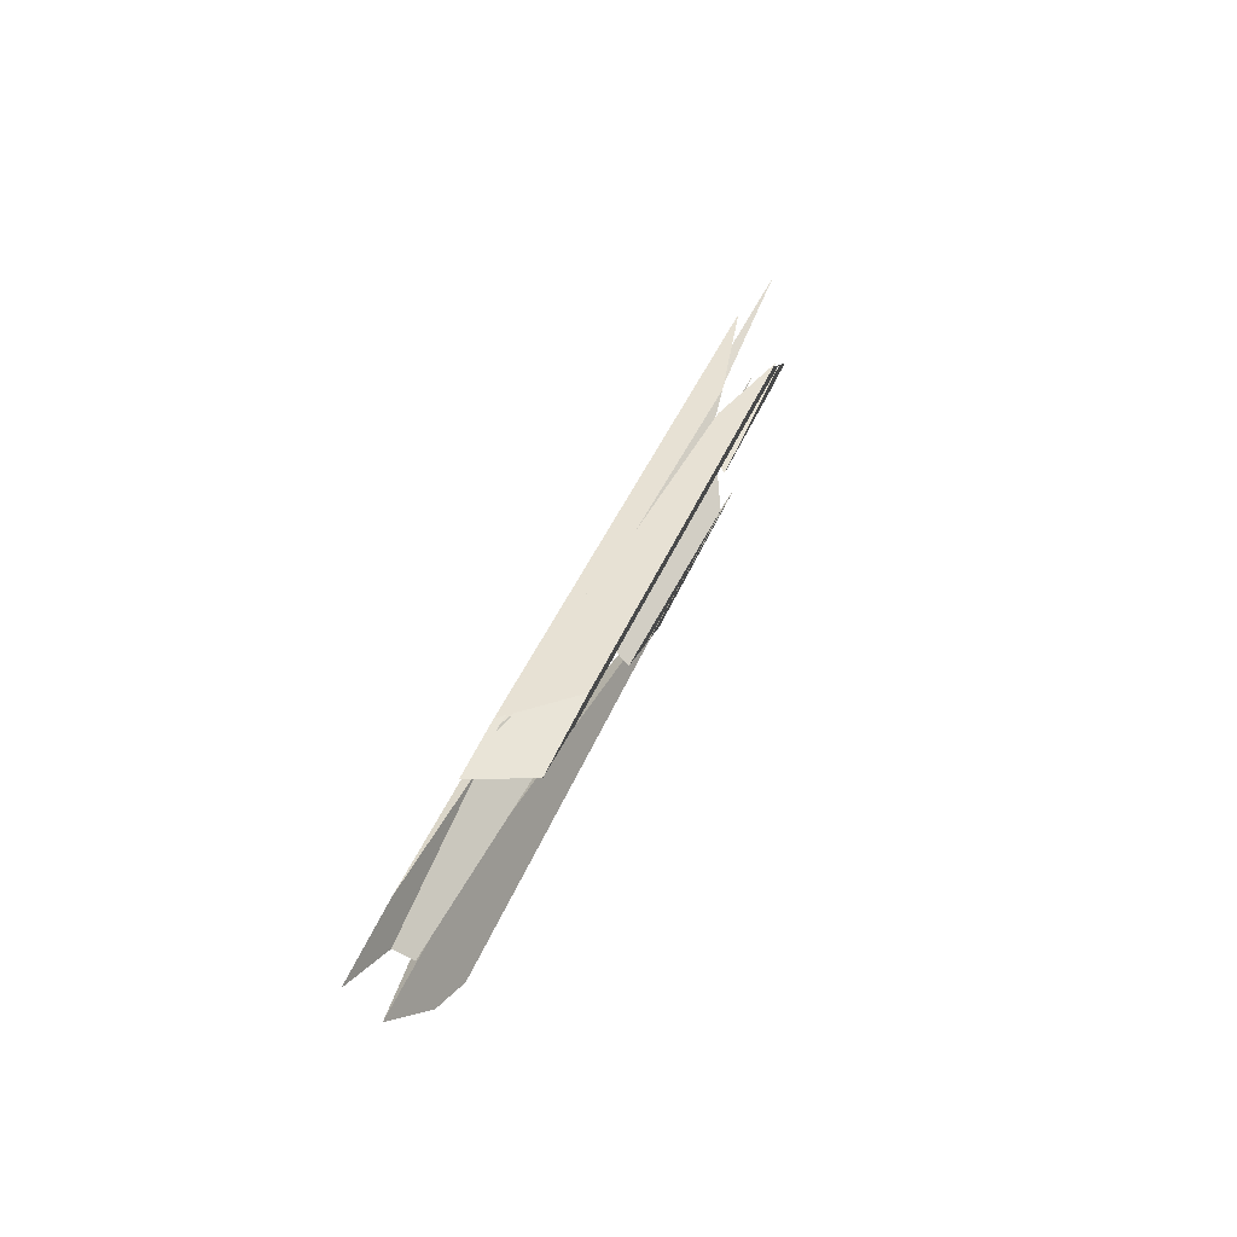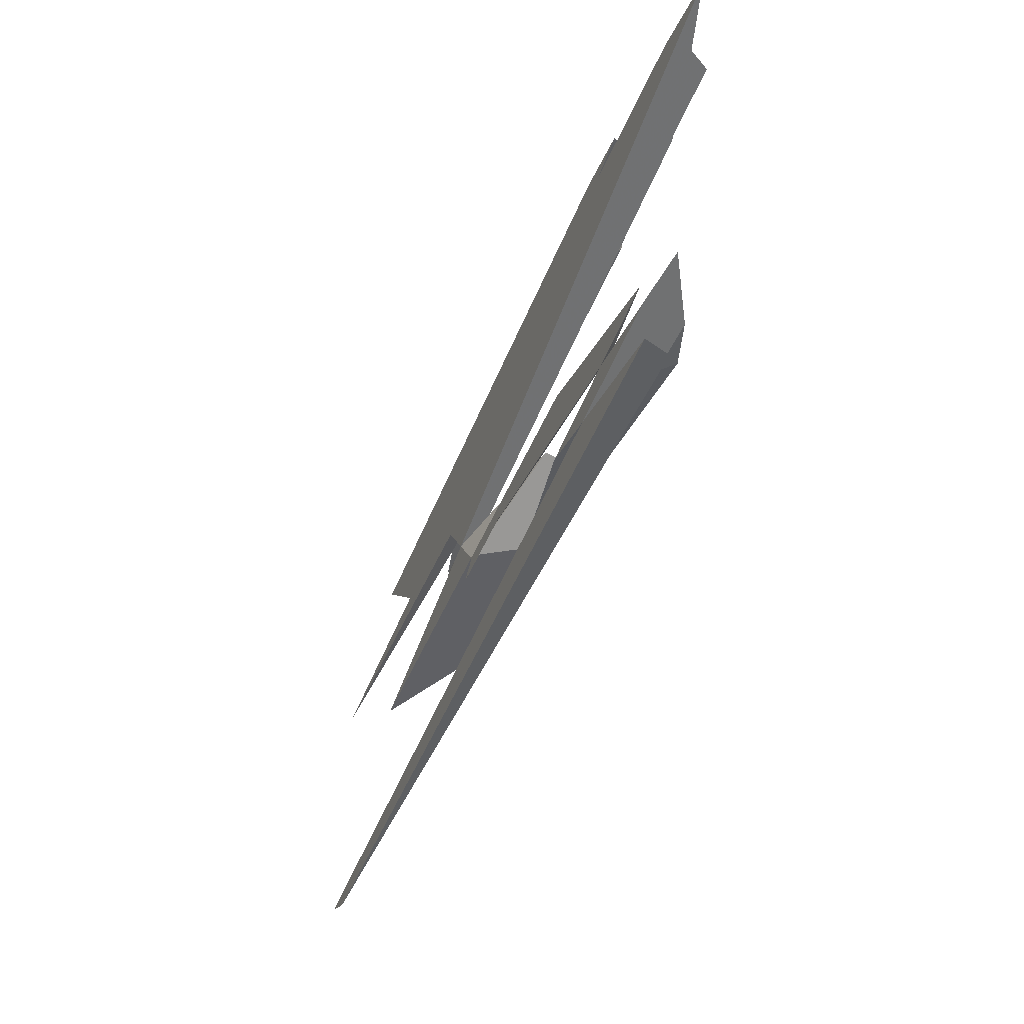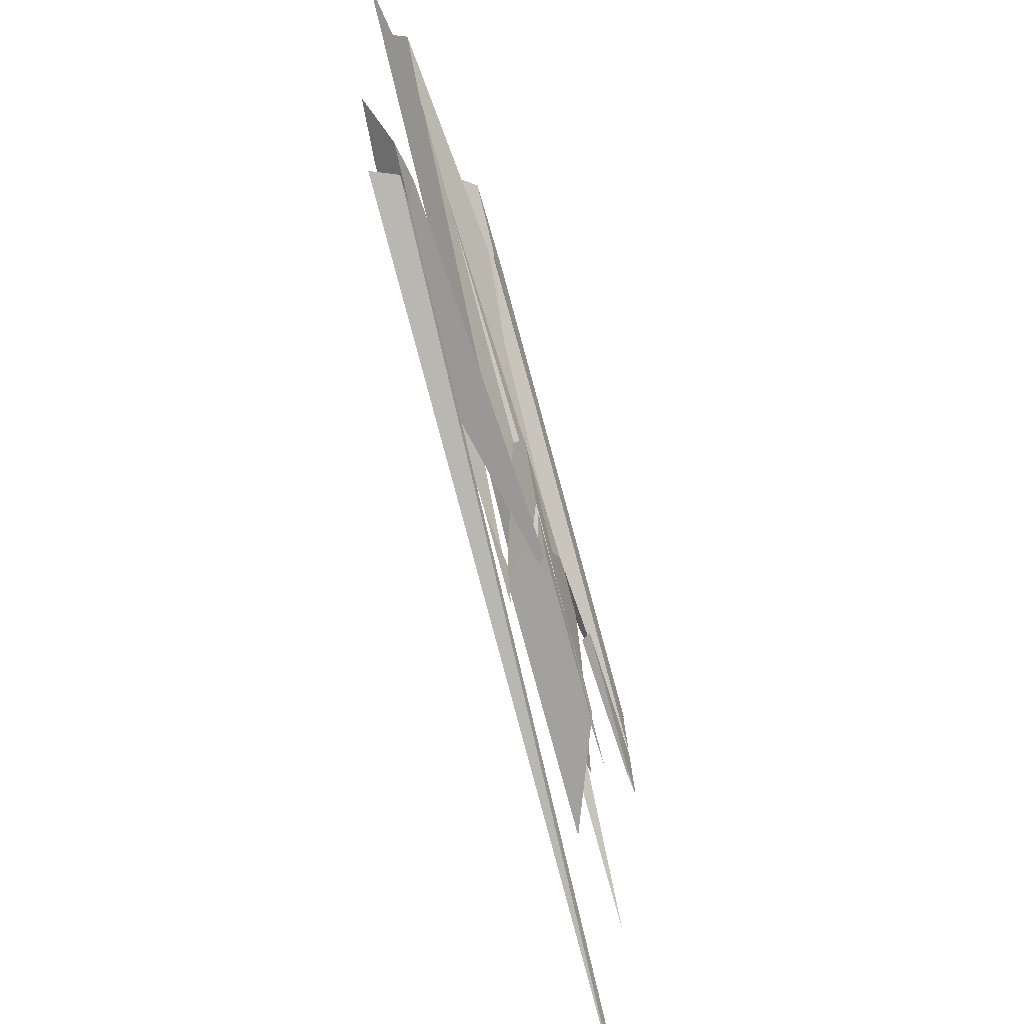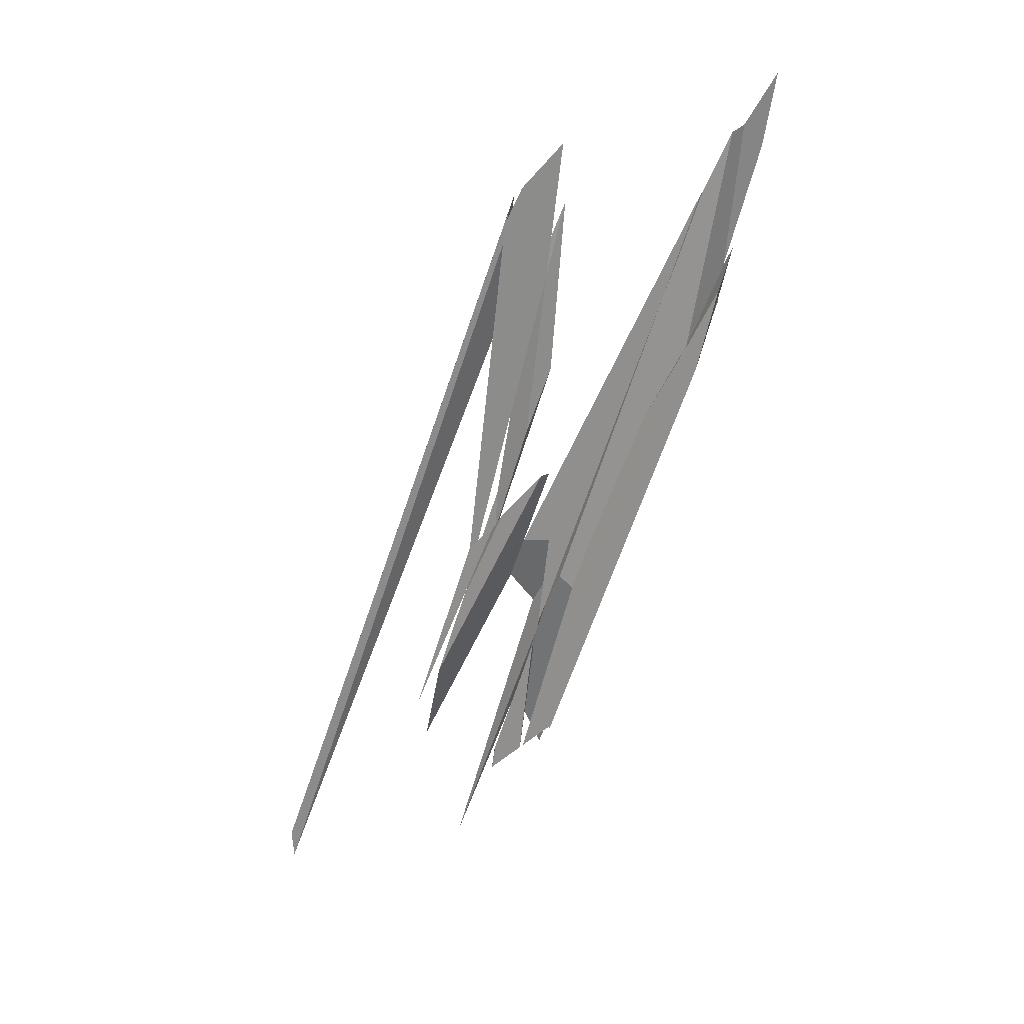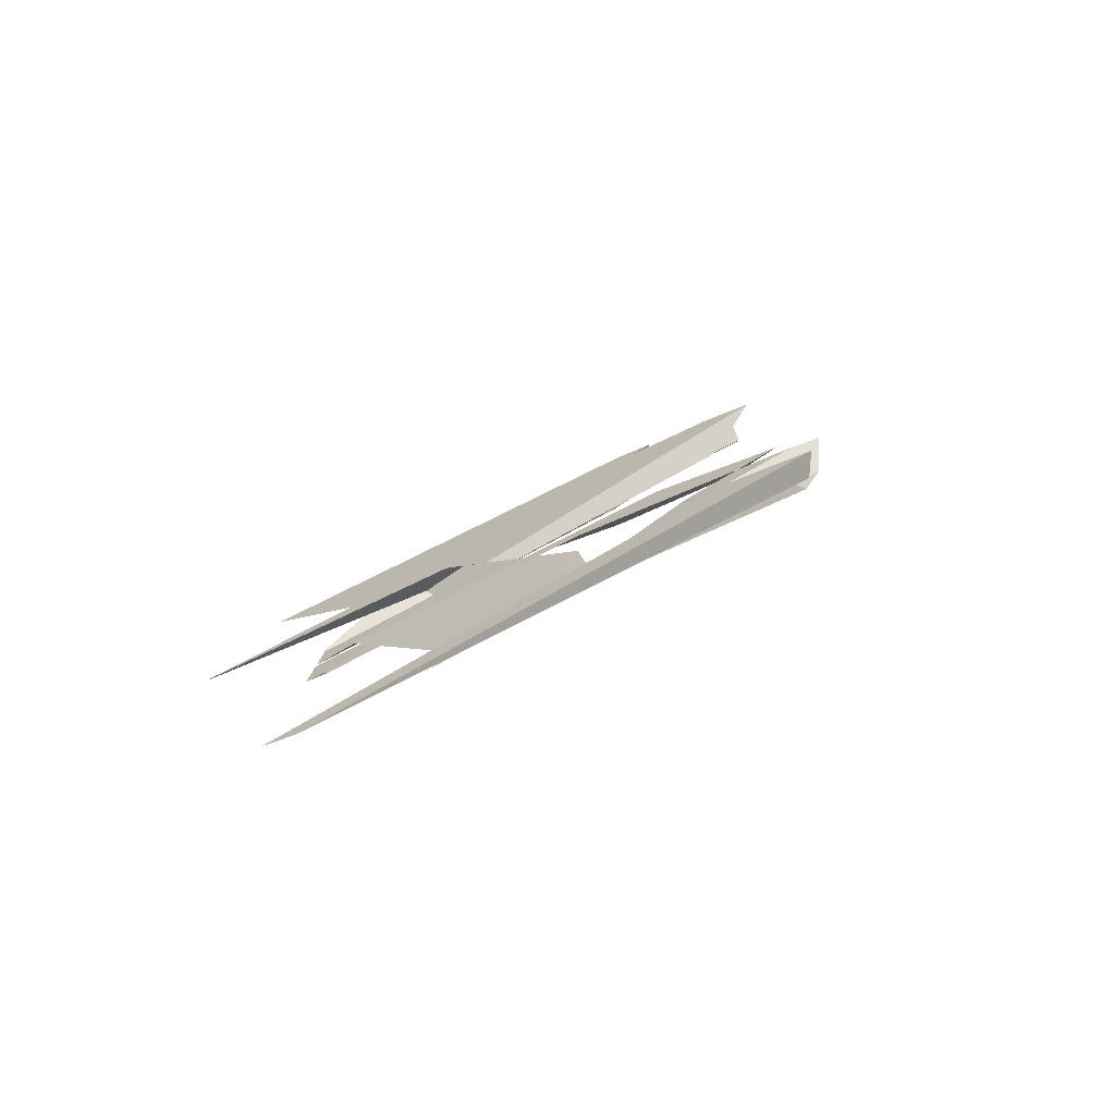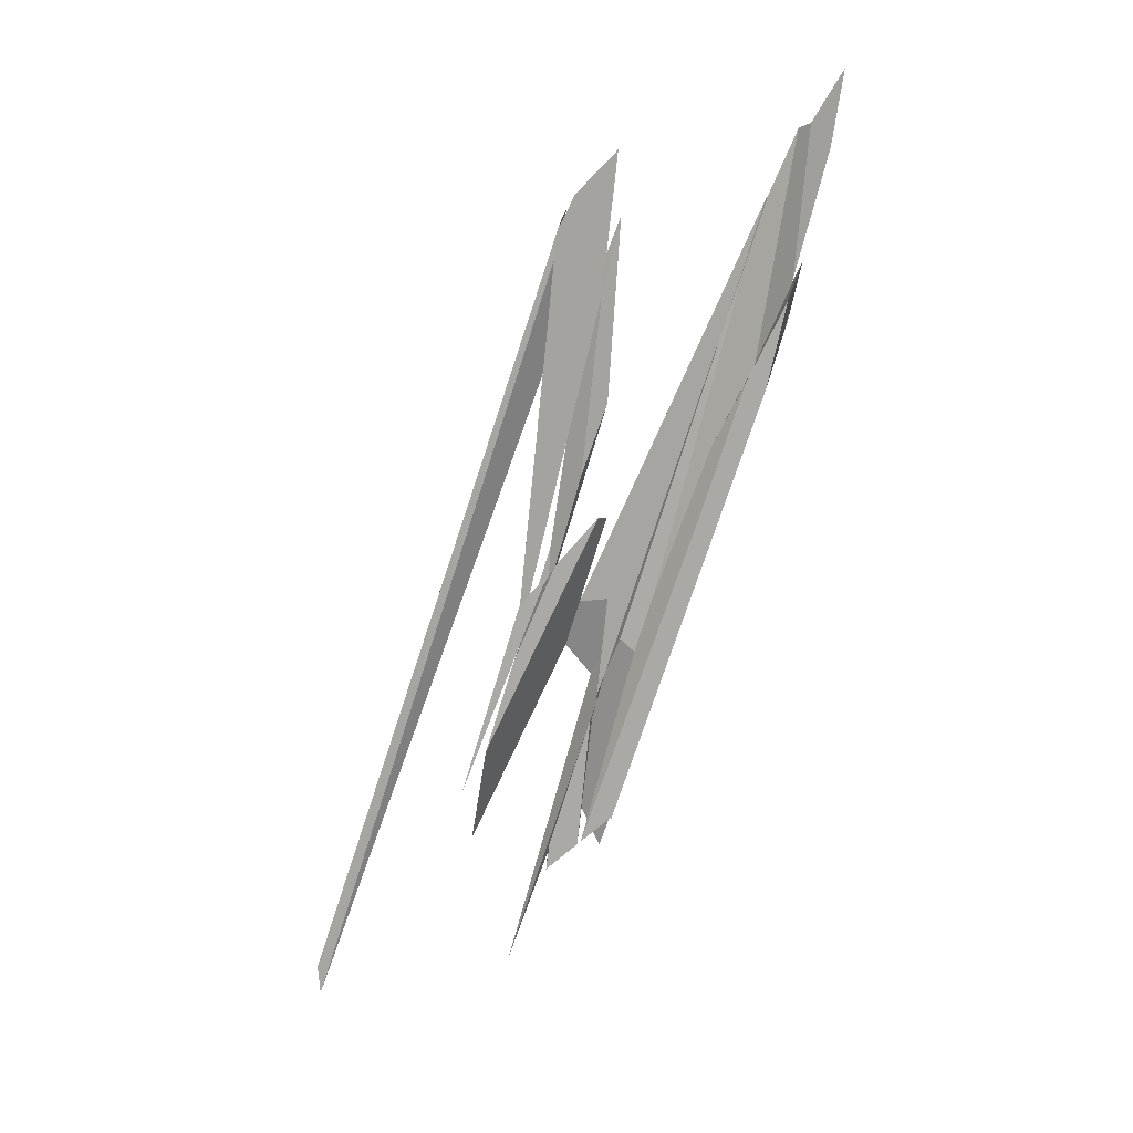
<metadata>
{"format":"obj","ext":"obj","renderer":"f3d","projection":"perspective","resolution":1024,"background":"white","views":[{"elev":66.4,"azim":-75.0,"up":"+Z"},{"elev":-14.8,"azim":-119.4,"up":"+Z"},{"elev":-60.3,"azim":-79.1,"up":"+Z"},{"elev":-58.4,"azim":-80.4,"up":"+Y"},{"elev":15.1,"azim":153.9,"up":"+Y"},{"elev":-68.9,"azim":-80.0,"up":"+Y"}]}
</metadata>
<code>
o WoodenBrokenPlanks_428
v 314.6 9.806 -99.93
v 322.1 6.382 -104.3
v 350.2 3.21 -119.6
v 330.2 7.945 -108.4
v 343.2 5.719 -115.5
v 318.6 9.409 -102.1
v 349.9 3.255 -119.5
v 319.4 6.729 -103.5
v 344.3 4.42 -117.6
v 342 5.771 -115.4
v 314.3 9.759 -99.92
v 314.3 7.738 -101.7
v 318.6 9.409 -102.1
v 322 9.347 -103.9
v 309 11.31 -97.65
v 308.9 11.28 -97.58
v 330.2 7.945 -108.4
v 344.3 4.42 -117.6
v 342 5.771 -115.4
v 336.5 6.023 -114.9
v 320.2 7.708 -106.1
v 324 7.863 -109.2
v 332.2 6.667 -112.9
v 318.5 9.409 -102.1
v 312.9 10.59 -98.91
v 322 9.348 -103.9
v 312.6 10.95 -98.7
v 309 11.31 -97.65
v 308.8 11.37 -97.48
v 311.8 11.08 -98.29
v 311.2 11.14 -98.13
v 308.5 11.39 -97.4
v 314 7.805 -101.6
v 296.5 11.26 -95.31
v 306.9 10.37 -101.3
v 301.3 11.03 -98.42
v 296.5 12.53 -94.18
v 301.5 11.31 -98.29
v 330.7 6.376 -123.8
v 328.4 6.531 -121.1
v 330.6 6.907 -123.1
v 330.8 6.503 -123.8
v 331.5 6.281 -124.3
v 335.3 5.784 -125.2
v 331.4 7.052 -123.9
v 346 4.609 -131.6
v 301.4 10.98 -115.5
v 311 12.93 -117.5
v 302.9 11.7 -115.7
v 316.1 12.27 -118.9
v 308 13.15 -114.1
v 307.5 12.44 -112.9
v 296.3 14.2 -109.6
v 298.8 12.02 -113.6
v 300.8 14.06 -111.7
v 342.8 4.92 -129
v 351.5 7.61 -131.9
v 332.2 8.891 -119
v 324.9 7.866 -115.5
v 324.3 6.814 -116.1
v 327.8 6.573 -120.4
v 335.4 5.762 -125.2
v 330.3 7.425 -122.2
v 332.3 9.737 -121.8
v 332.8 9.768 -122.4
v 321.6 10.21 -117
v 331.2 9.95 -121.6
v 317.5 11.54 -114.6
v 327.6 10.68 -120.7
v 301.5 13.87 -110.2
v 312.3 12.44 -112.9
v 325.9 6.074 -108.2
v 313.9 7.416 -101.6
v 314 7.414 -101.9
v 314.6 7.45 -102.1
v 311.9 7.616 -100.1
v 351.2 3.198 -121.6
v 313.7 7.783 -101.4
v 314.6 7.45 -102.1
v 351.6 3.179 -122.4
v 336.3 6.101 -115.1
v 325.8 6.074 -108.2
v 351.2 3.198 -121.6
v 341.2 4.558 -119.7
v 351.8 3.171 -122.7
v 341.8 5.32 -119.7
v 351.6 3.363 -125
v 353.7 3.09 -125.7
v 352 3.452 -125.2
v 333 9.904 -122.4
v 333.3 9.95 -122.5
v 352.1 7.795 -132
v 336.1 9.438 -120.9
v 333.9 9.961 -123.9
v 333.2 9.972 -122.6
v 334.4 9.89 -124.1
v 334.4 9.865 -124.1
v 316.3 11.91 -113.9
v 338.9 8.911 -119.2
v 336.7 8.466 -117.7
v 332.1 8.166 -116.6
v 327.8 8.018 -112.4
v 310 9.955 -103
v 301.5 10.92 -98.65
v 305.7 12.56 -99.69
v 329.4 9.876 -112.3
v 348.7 7.678 -122.6
v 363.4 6.041 -130.8
v 341 7.103 -119.1
v 340.7 7.1 -119
v 340 6.709 -118.9
v 340.7 7.121 -119
v 338.2 6.896 -117.9
v 309.3 7.882 -98.23
v 308.5 9.711 -97.44
v 313.5 9.919 -99.32
v 311.9 9.958 -98.71
v 316 7.066 -101.1
v 307.9 10.9 -96.92
v 307.6 11.73 -96.56
v 300.3 14.32 -114.6
v 362.2 7.336 -148
v 300.9 11.94 -115.2
v 364.7 6.984 -148.3
v 312.1 11.53 -98.35
v 307.4 12.09 -96.4
v 310.3 11.8 -98.51
v 333.2 9.146 -109.8
v 325.2 7.883 -110.9
v 310.3 11.8 -98.51
v 293 13.87 -90.84
v 298.9 13.12 -92.87
v 333.2 9.146 -109.8
v 340.8 7.08 -119
v 354.1 6.779 -121.1
v 345.8 5.973 -116.9
v 335.2 6.522 -116.1
v 340.8 7.08 -119
f 9 10 5 3
f 9 3 7
f 1 6 11
f 6 4 10 9
f 6 9 12 11
f 5 10 4
f 11 13 14 15
f 11 15 16
f 13 11 12 18
f 18 19 17 13
f 19 18 20
f 21 22 23
f 24 1 11
f 28 26 24 11
f 28 11 16
f 28 16 29
f 31 25 30
f 31 30 27
f 16 15 32
f 21 33 34 35
f 34 36 35
f 21 35 22
f 34 37 38 36
f 32 37 34 33
f 32 33 16
f 39 40 41 42
f 43 39 42
f 41 40 44
f 43 42 45 46
f 44 46 45 41
f 45 42 47 48
f 47 49 48
f 45 48 50
f 50 51 52 41
f 50 41 45
f 47 42 41 52
f 47 52 53 54
f 55 53 52 51
f 49 47 54
f 55 48 49 54
f 55 54 53
f 56 57 58 59
f 56 59 60
f 63 62 61
f 59 64 65 63
f 59 63 61 60
f 65 57 56 62
f 65 62 63
f 64 59 58
f 66 67 68
f 69 67 66 52
f 69 52 51
f 51 52 70
f 68 71 70 52
f 68 52 66
f 74 73 75
f 72 74 75
f 72 75 78 12
f 72 12 9 77
f 77 9 7
f 73 76 78 75
f 79 21 23 80
f 23 81 80
f 79 80 82
f 18 12 78 79
f 79 82 83 18
f 78 33 21 79
f 18 83 80 81
f 18 81 20
f 84 85 86
f 86 89 87 84
f 86 85 88 89
f 87 89 88
f 90 91 92 57
f 90 57 65
f 90 64 58 93
f 90 93 91
f 93 58 57 92
f 95 90 65 97
f 95 97 96
f 94 96 97
f 97 65 67 69
f 97 69 94
f 64 90 67
f 65 64 67
f 98 71 68
f 91 90 95
f 68 67 90 91
f 68 91 98
f 58 93 99 100
f 58 100 101
f 58 101 102 103
f 58 103 104
f 104 103 35 36
f 93 58 104 38
f 104 36 38
f 93 38 105
f 108 107 109
f 109 110 100 99
f 109 99 108
f 111 101 100 112
f 111 112 110
f 111 113 102 101
f 113 111 110
f 76 114 115 78
f 116 117 115 114
f 116 114 118
f 1 11 117 116
f 29 16 119 120
f 119 117 116 31
f 116 25 31
f 119 31 120
f 119 115 117
f 16 33 78 115
f 16 115 119
f 48 121 123 49
f 124 48 49
f 49 123 122 124
f 125 126 120 31
f 125 31 27
f 26 28 127 128
f 29 120 126 127
f 29 127 28
f 129 22 35 103
f 102 129 103
f 130 132 32 28
f 37 131 105 38
f 132 131 37 32
f 130 28 14 133
f 134 110 109
f 136 17 19
f 20 81 134 136
f 134 109 107 136
f 107 135 136
f 20 136 19
f 137 129 102 113
f 81 23 22 129
f 81 129 137
f 112 138 110
f 138 81 137 113
f 138 113 110
f 1 2 3 4
f 3 5 4
f 1 4 6
f 14 13 17
f 25 1 24 26
f 25 26 27
f 25 27 30
f 1 116 118 2
f 116 1 25
f 26 128 125 27
f 133 14 17 136
f 133 136 135
f 7 3 2 8
f 43 44 40 39
f 44 43 46
f 48 55 51 50
f 60 61 62 56
f 71 69 51 70
f 72 73 74
f 8 76 73 72
f 8 72 77 7
f 82 80 83
f 87 88 85 84
f 93 92 91
f 94 69 95 96
f 98 91 95 69
f 98 69 71
f 93 105 106 99
f 106 107 108 99
f 118 114 76 8
f 118 8 2
f 121 122 123
f 48 124 122 121
f 127 126 125 128
f 130 106 105 131
f 130 131 132
f 106 130 133 135
f 106 135 107

</code>
